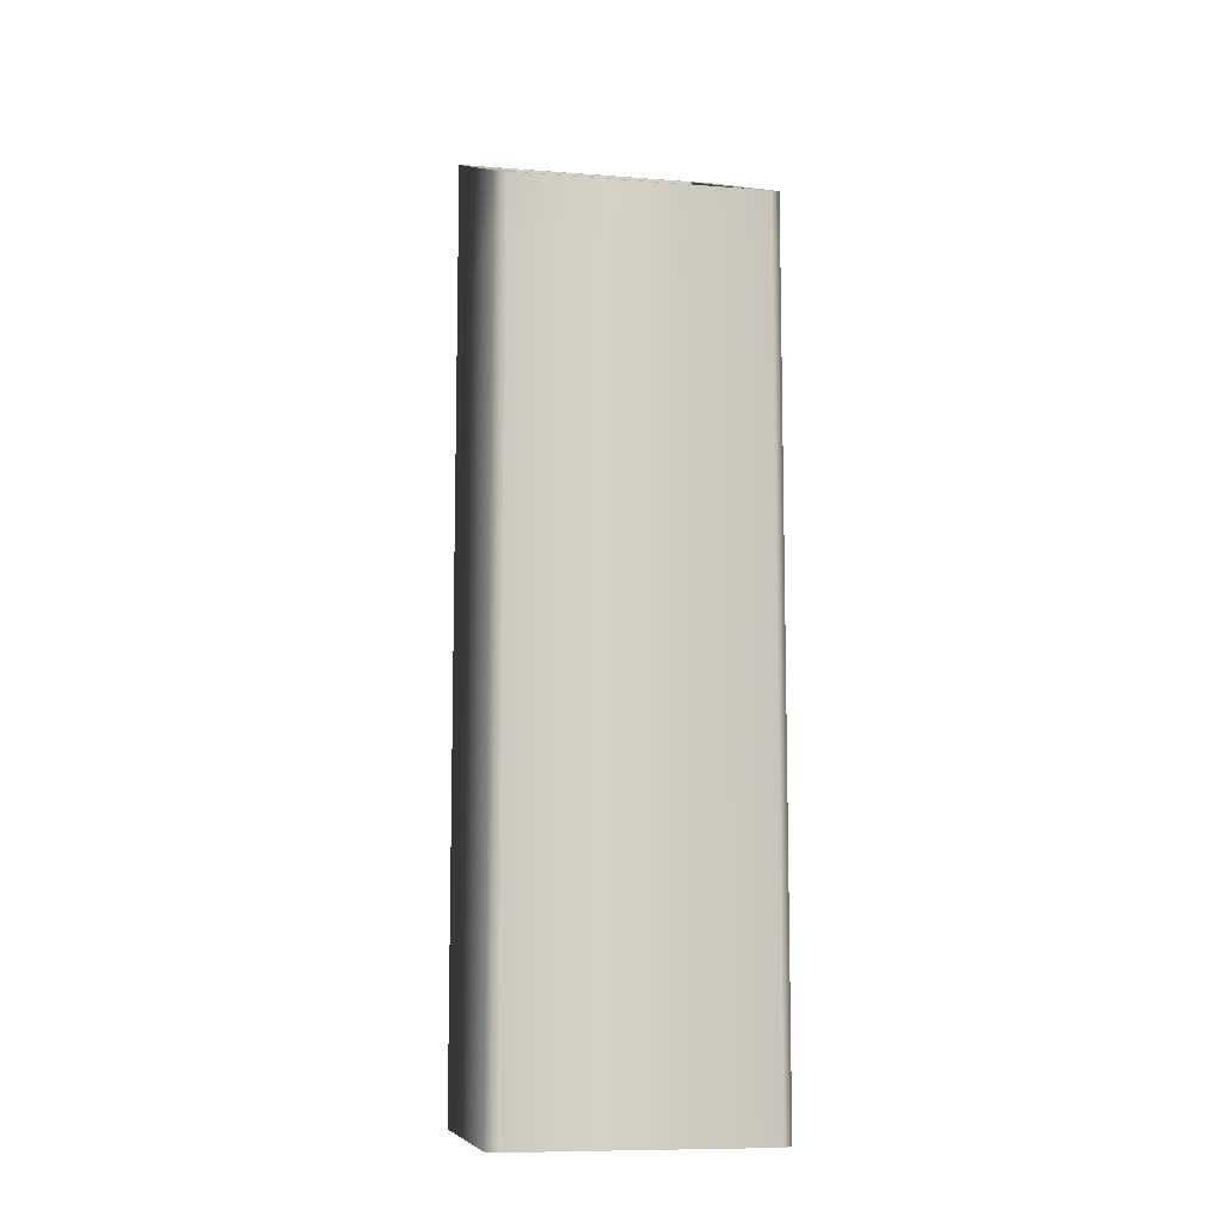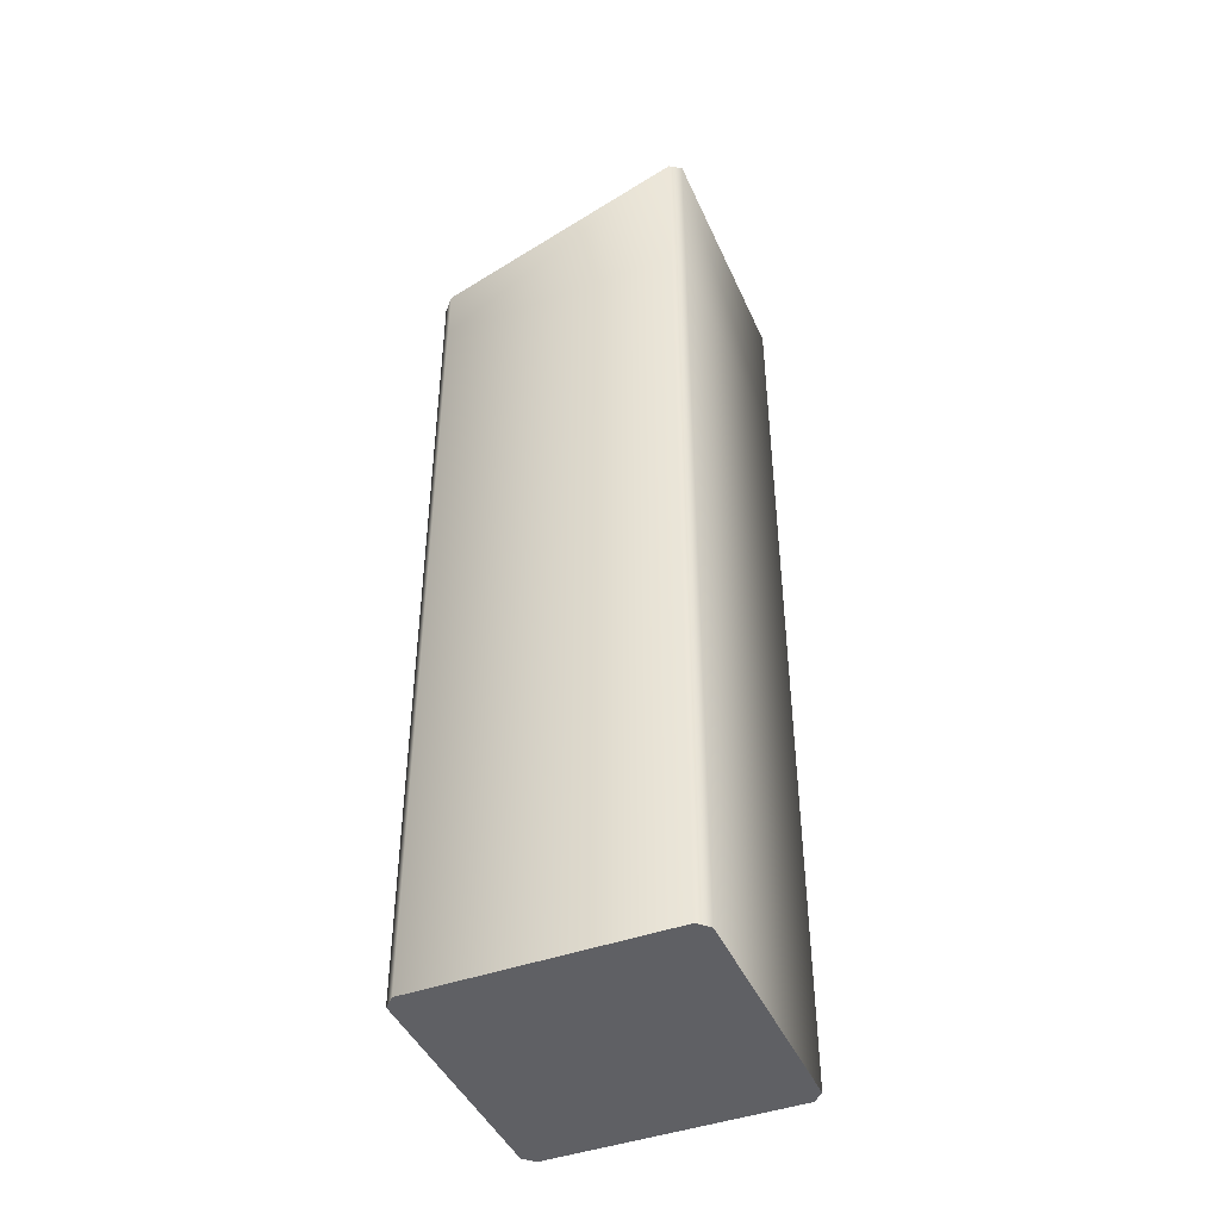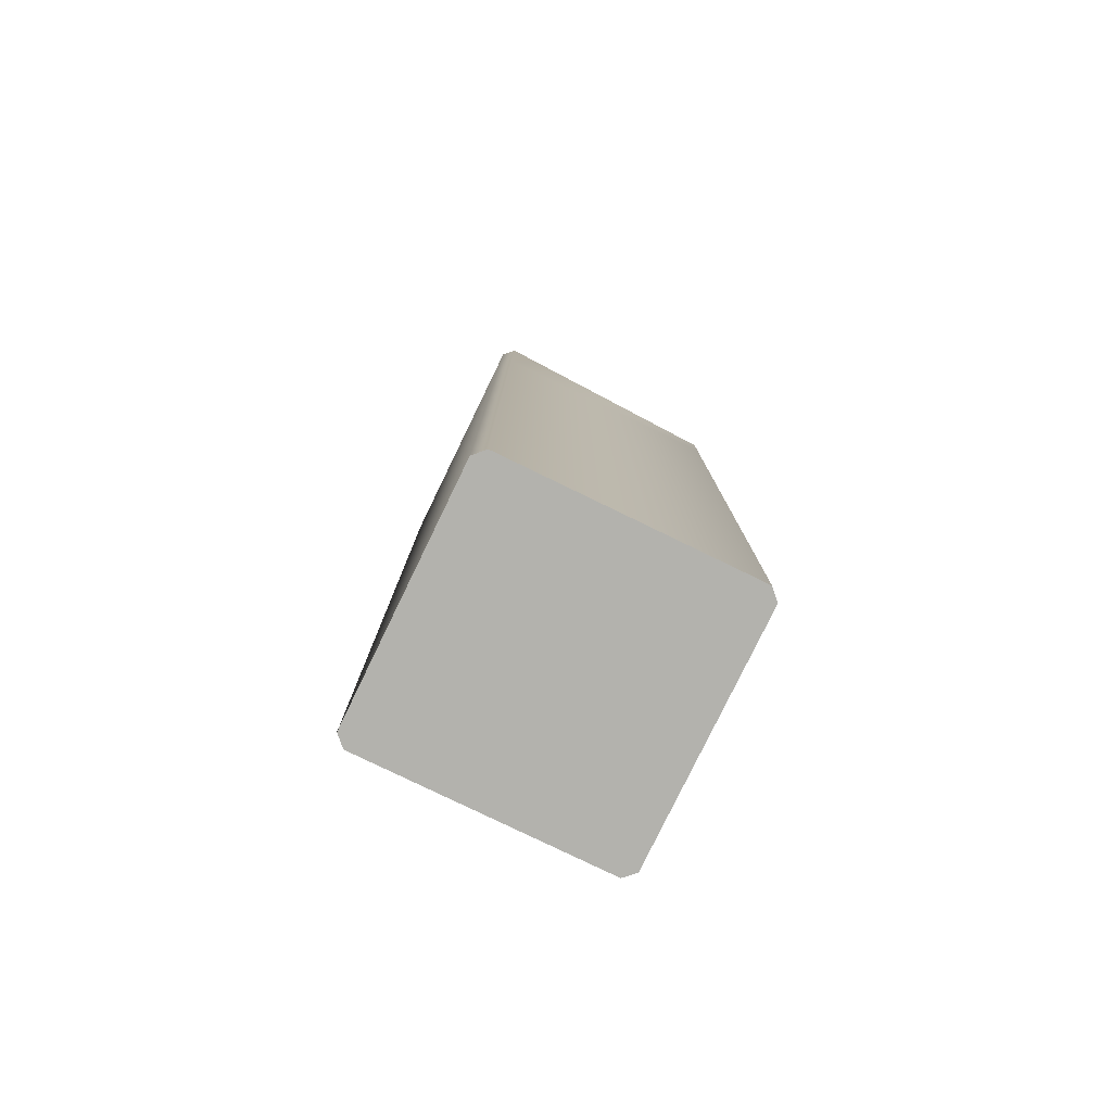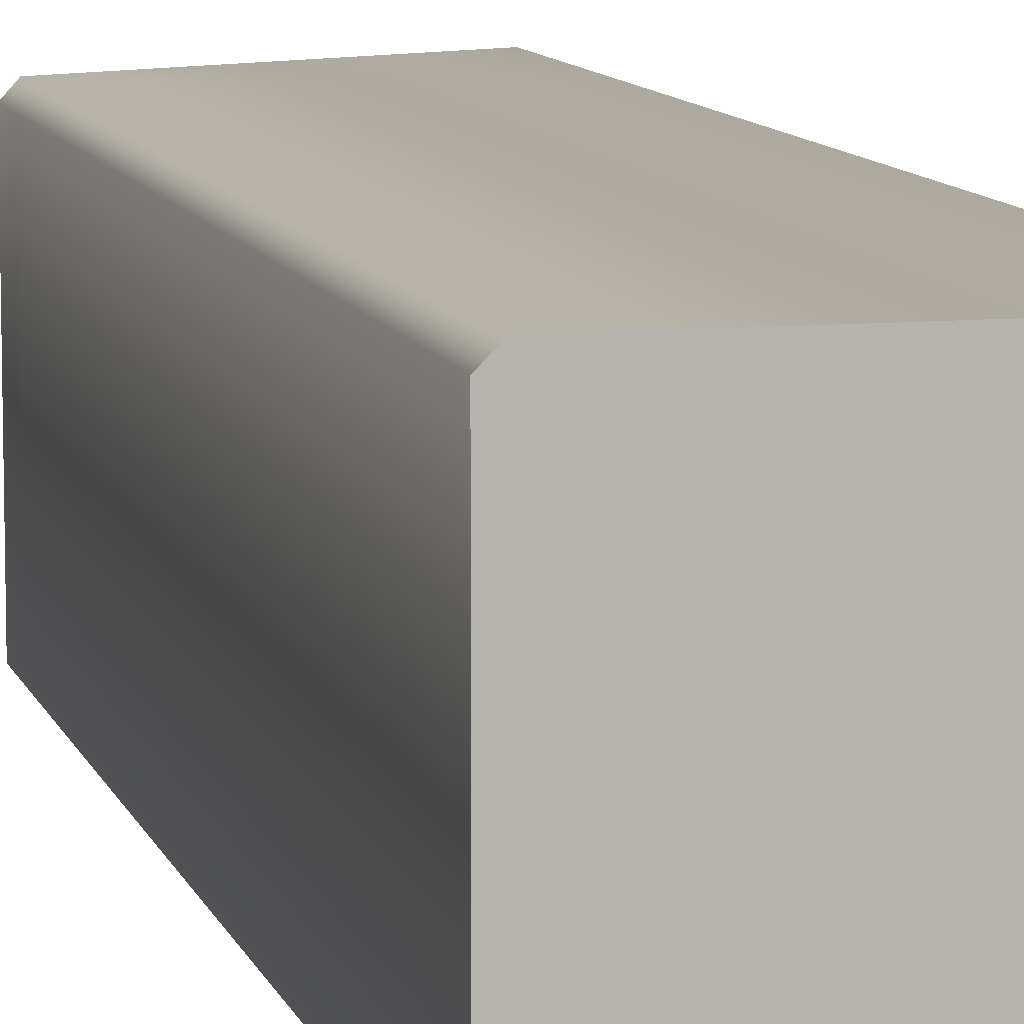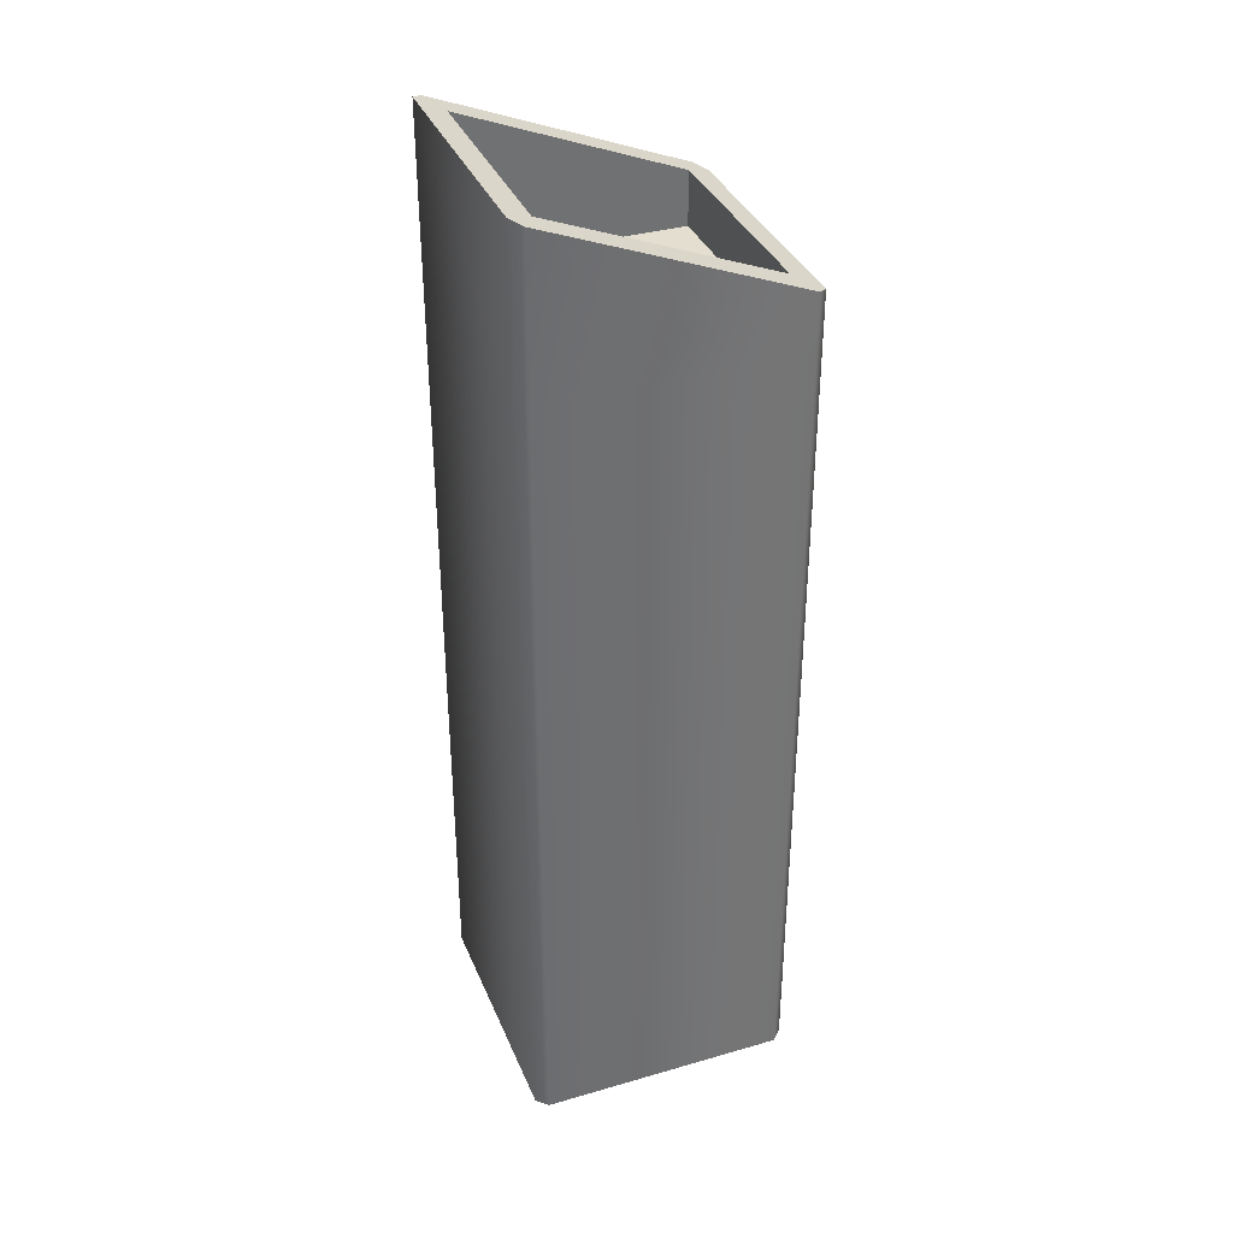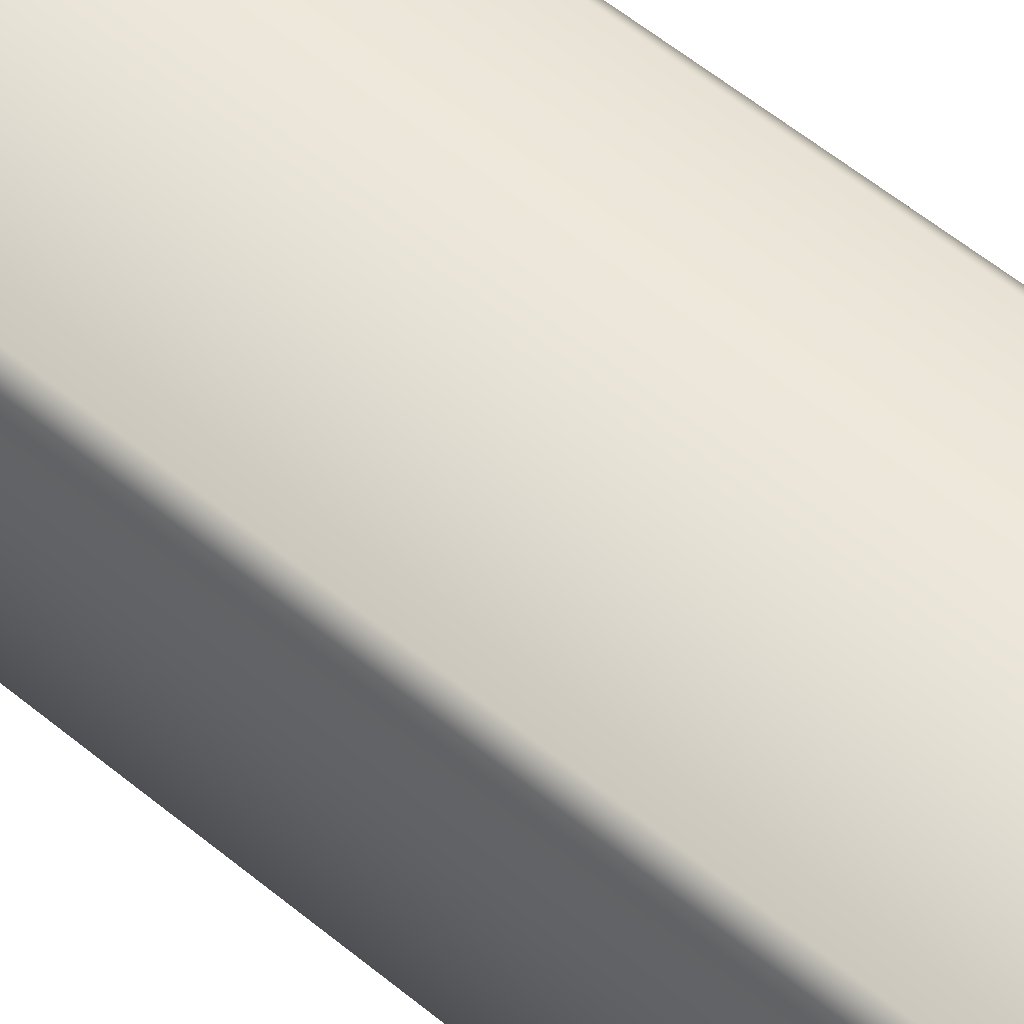
<metadata>
{"format":"obj","ext":"obj","renderer":"f3d","projection":"perspective","resolution":1024,"background":"white","views":[{"elev":-9.3,"azim":-101.4,"up":"+Y"},{"elev":-44.0,"azim":22.9,"up":"+Y"},{"elev":-79.4,"azim":154.1,"up":"+Y"},{"elev":9.6,"azim":-14.2,"up":"+Z"},{"elev":35.9,"azim":159.2,"up":"+Y"},{"elev":59.8,"azim":129.9,"up":"+Z"}]}
</metadata>
<code>
g low-detail-building-e
v -0.25 0 -0.23 1 1 1
v -0.23 0 -0.25 1 1 1
v -0.25 0 0.23 1 1 1
v -0.23 0 0.25 1 1 1
v 0.23 0 0.25 1 1 1
v 0.23 0 -0.25 1 1 1
v 0.25 0 0.23 1 1 1
v 0.25 0 -0.23 1 1 1
v -0.25 0.5 0.23 1 1 1
v -0.25 0.5 -0.23 1 1 1
v -0.23 0.5 0.25 1 1 1
v -0.23 0.5 -0.25 1 1 1
v 0.23 0.5 0.25 1 1 1
v 0.23 0.5 -0.25 1 1 1
v 0.25 0.5 0.23 1 1 1
v 0.25 0.5 -0.23 1 1 1
v -0.2036 1.519 0.2 1 1 1
v -0.2036 1.619 0.2 1 1 1
v 0.2036 1.519 0.2 1 1 1
v 0.2036 1.781 0.2 1 1 1
v -0.2036 1.619 -0.2 1 1 1
v -0.2036 1.519 -0.2 1 1 1
v 0.2036 1.781 -0.2 1 1 1
v 0.2036 1.519 -0.2 1 1 1
v -0.23 1.608 0.25 1 1 1
v 0.23 1.792 0.25 1 1 1
v -0.25 1.6 0.23 1 1 1
v 0.25 1.8 0.23 1 1 1
v -0.25 1.6 -0.23 1 1 1
v 0.25 1.8 -0.23 1 1 1
v -0.23 1.608 -0.25 1 1 1
v 0.23 1.792 -0.25 1 1 1
v 0.25 1.5 -0.23 1 1 1
v 0.25 1.5 0.23 1 1 1
v 0.23 1.5 -0.25 1 1 1
v 0.23 1.5 0.25 1 1 1
v -0.23 1.5 -0.25 1 1 1
v -0.23 1.5 0.25 1 1 1
v -0.25 1.5 -0.23 1 1 1
v -0.25 1.5 0.23 1 1 1
v 0.07858 1.569 0.05 1 1 1
v 0.1786 1.569 0.05 1 1 1
v 0.07858 1.569 -0.05 1 1 1
v 0.1786 1.569 -0.05 1 1 1
v 0.07858 1.519 -0.05 1 1 1
v 0.07858 1.519 0.05 1 1 1
v 0.1786 1.519 0.05 1 1 1
v 0.1786 1.519 -0.05 1 1 1
v 0.07858 1.569 0.175 1 1 1
v 0.1786 1.569 0.175 1 1 1
v 0.07858 1.569 0.075 1 1 1
v 0.1786 1.569 0.075 1 1 1
v 0.07858 1.519 0.075 1 1 1
v 0.07858 1.519 0.175 1 1 1
v 0.1786 1.519 0.175 1 1 1
v 0.1786 1.519 0.075 1 1 1
v -0.25 1.5 0.23 1 1 1
v -0.25 1.5 -0.23 1 1 1
v -0.23 1.5 0.25 1 1 1
v -0.23 1.5 -0.25 1 1 1
v 0.23 1.5 0.25 1 1 1
v 0.23 1.5 -0.25 1 1 1
v 0.25 1.5 0.23 1 1 1
v 0.25 1.5 -0.23 1 1 1
f 8 16 7
f 8 6 16
f 15 7 16
f 14 16 6
f 15 13 7
f 5 7 13
f 6 2 14
f 12 14 2
f 13 11 5
f 2 1 12
f 4 5 11
f 10 12 1
f 11 9 4
f 10 1 9
f 3 4 9
f 3 9 1
f 8 7 6
f 7 5 6
f 6 5 2
f 5 4 2
f 4 3 2
f 1 2 3
f 27 29 40
f 27 40 25
f 39 40 29
f 38 25 40
f 39 29 37
f 31 37 29
f 25 38 26
f 36 26 38
f 37 31 35
f 26 36 28
f 32 35 31
f 34 28 36
f 35 32 33
f 34 33 28
f 30 33 32
f 30 28 33
f 32 31 30
f 31 29 30
f 29 23 30
f 23 20 30
f 23 29 21
f 30 20 28
f 21 29 18
f 18 28 20
f 29 27 18
f 18 27 28
f 28 27 26
f 25 26 27
f 21 18 22
f 17 22 18
f 20 23 19
f 24 19 23
f 24 23 22
f 21 22 23
f 20 19 18
f 17 18 19
f 44 48 43
f 45 43 48
f 44 42 48
f 47 48 42
f 47 42 46
f 41 46 42
f 41 43 46
f 45 46 43
f 44 43 42
f 41 42 43
f 52 56 51
f 53 51 56
f 52 50 56
f 55 56 50
f 55 50 54
f 49 54 50
f 49 51 54
f 53 54 51
f 52 51 50
f 49 50 51
f 16 64 15
f 16 14 64
f 63 15 64
f 62 64 14
f 63 61 15
f 13 15 61
f 14 12 62
f 60 62 12
f 61 59 13
f 12 10 60
f 11 13 59
f 58 60 10
f 59 57 11
f 58 10 57
f 9 11 57
f 9 57 10
f 24 22 19
f 17 19 22
g low-detail-building-e
f 8 16 7
f 8 6 16
f 15 7 16
f 14 16 6
f 15 13 7
f 5 7 13
f 6 2 14
f 12 14 2
f 13 11 5
f 2 1 12
f 4 5 11
f 10 12 1
f 11 9 4
f 10 1 9
f 3 4 9
f 3 9 1
f 8 7 6
f 7 5 6
f 6 5 2
f 5 4 2
f 4 3 2
f 1 2 3
f 27 29 40
f 27 40 25
f 39 40 29
f 38 25 40
f 39 29 37
f 31 37 29
f 25 38 26
f 36 26 38
f 37 31 35
f 26 36 28
f 32 35 31
f 34 28 36
f 35 32 33
f 34 33 28
f 30 33 32
f 30 28 33
f 32 31 30
f 31 29 30
f 29 23 30
f 23 20 30
f 23 29 21
f 30 20 28
f 21 29 18
f 18 28 20
f 29 27 18
f 18 27 28
f 28 27 26
f 25 26 27
f 21 18 22
f 17 22 18
f 20 23 19
f 24 19 23
f 24 23 22
f 21 22 23
f 20 19 18
f 17 18 19
f 44 48 43
f 45 43 48
f 44 42 48
f 47 48 42
f 47 42 46
f 41 46 42
f 41 43 46
f 45 46 43
f 44 43 42
f 41 42 43
f 52 56 51
f 53 51 56
f 52 50 56
f 55 56 50
f 55 50 54
f 49 54 50
f 49 51 54
f 53 54 51
f 52 51 50
f 49 50 51
f 16 64 15
f 16 14 64
f 63 15 64
f 62 64 14
f 63 61 15
f 13 15 61
f 14 12 62
f 60 62 12
f 61 59 13
f 12 10 60
f 11 13 59
f 58 60 10
f 59 57 11
f 58 10 57
f 9 11 57
f 9 57 10
f 24 22 19
f 17 19 22

</code>
